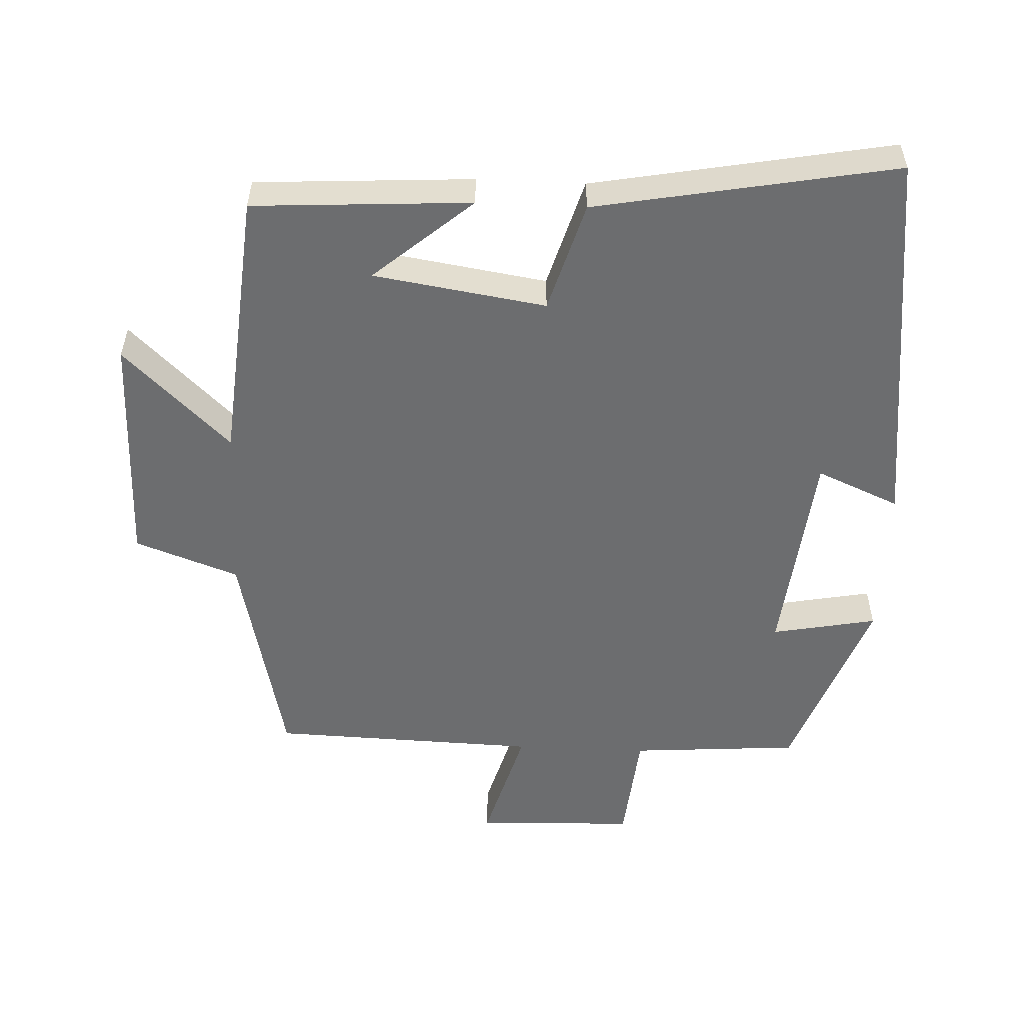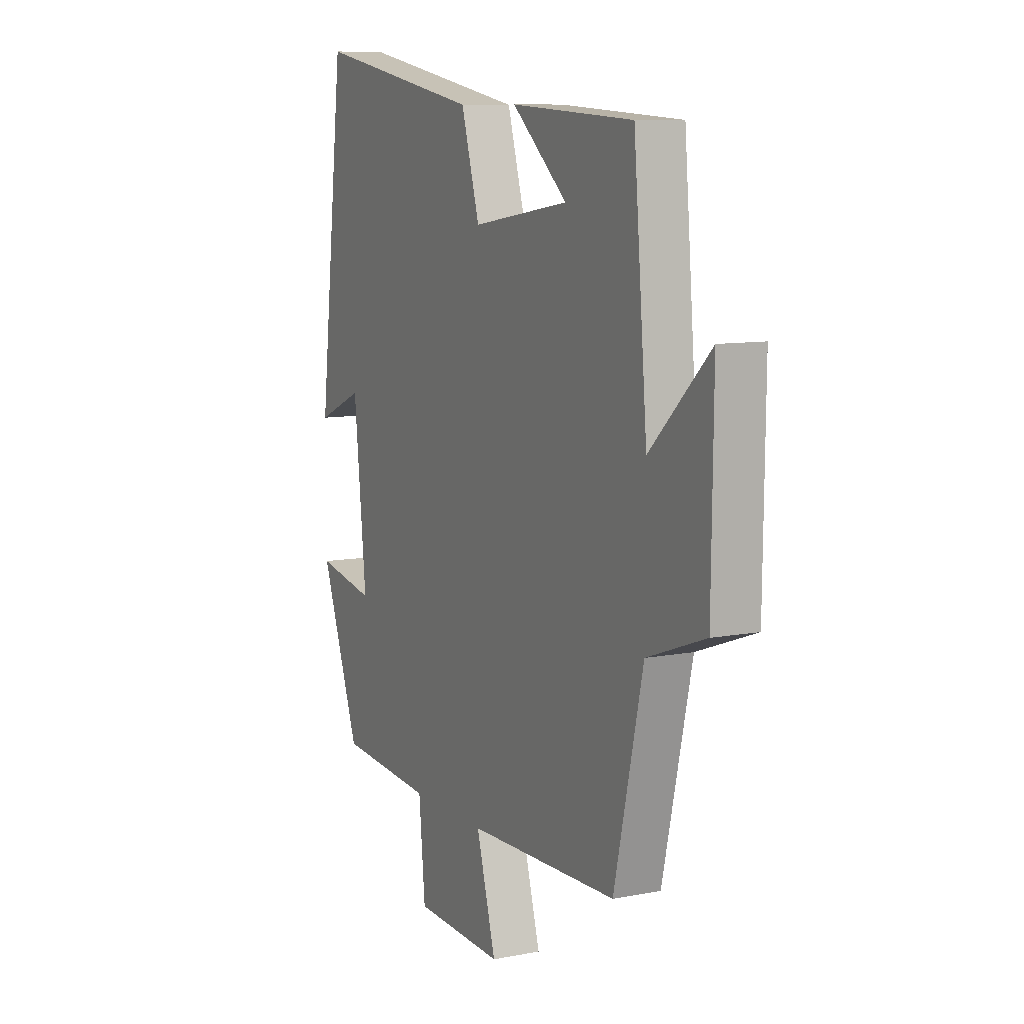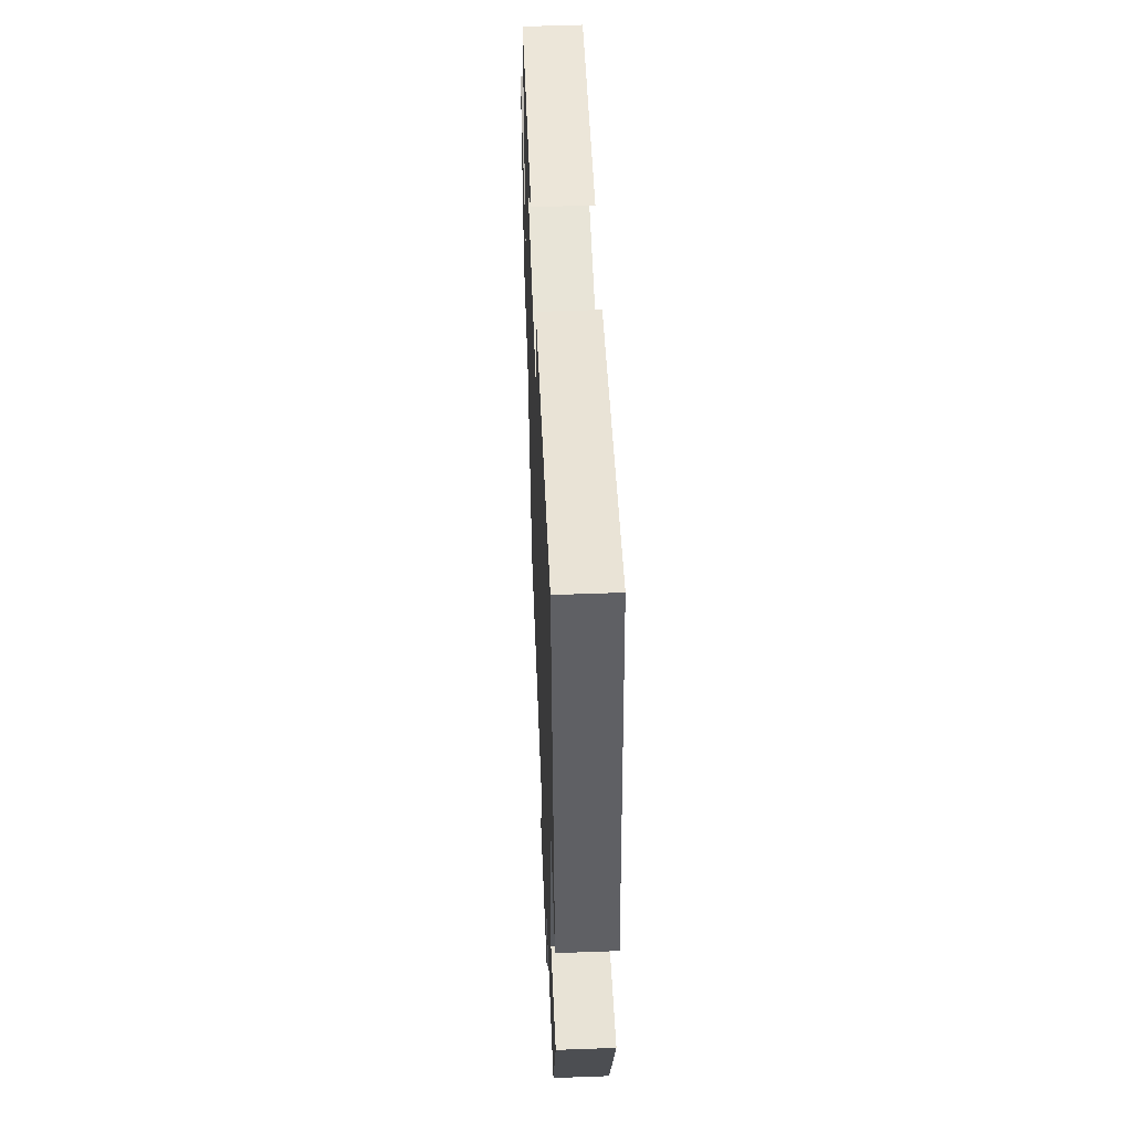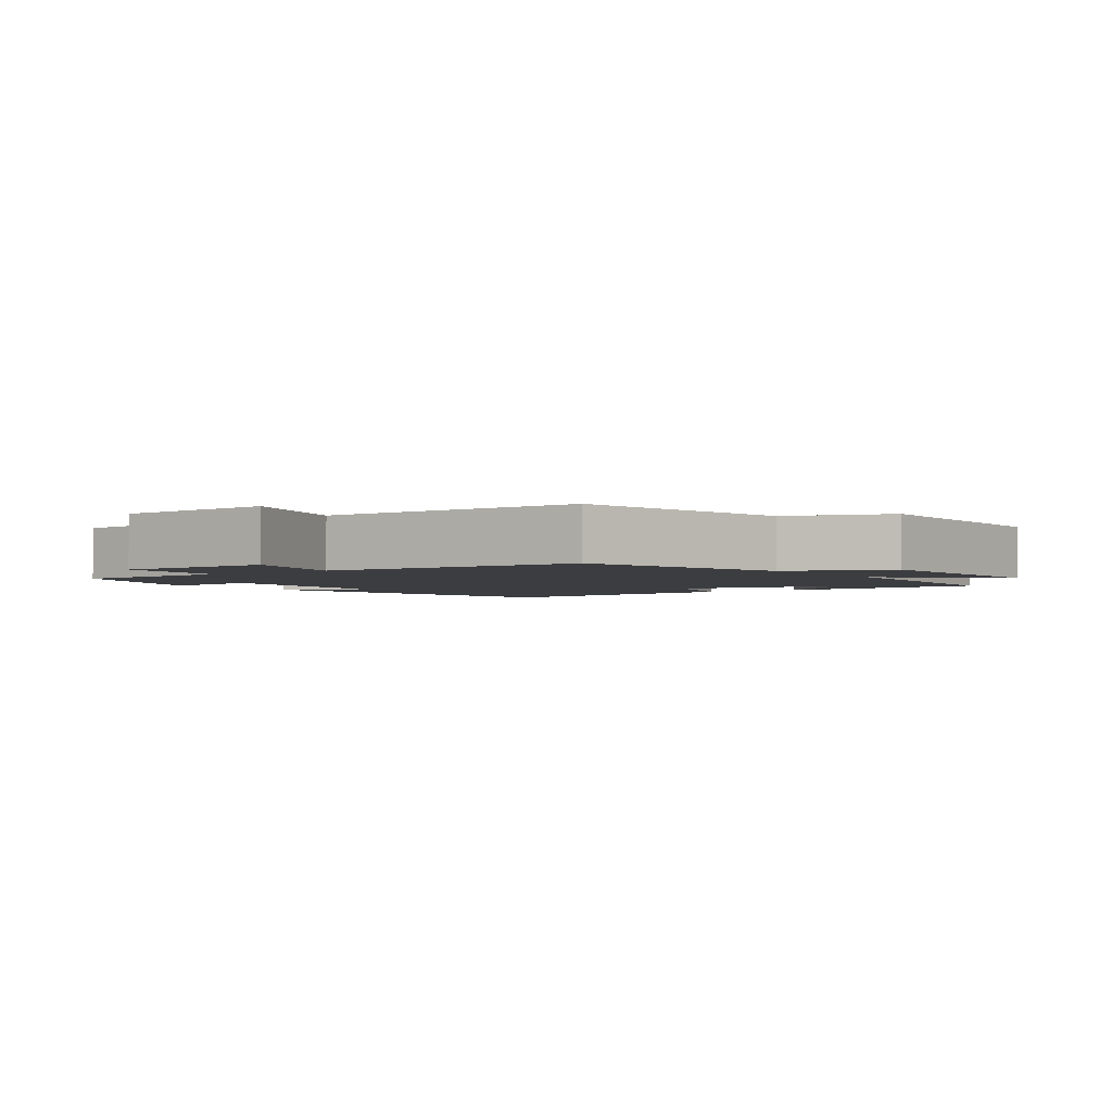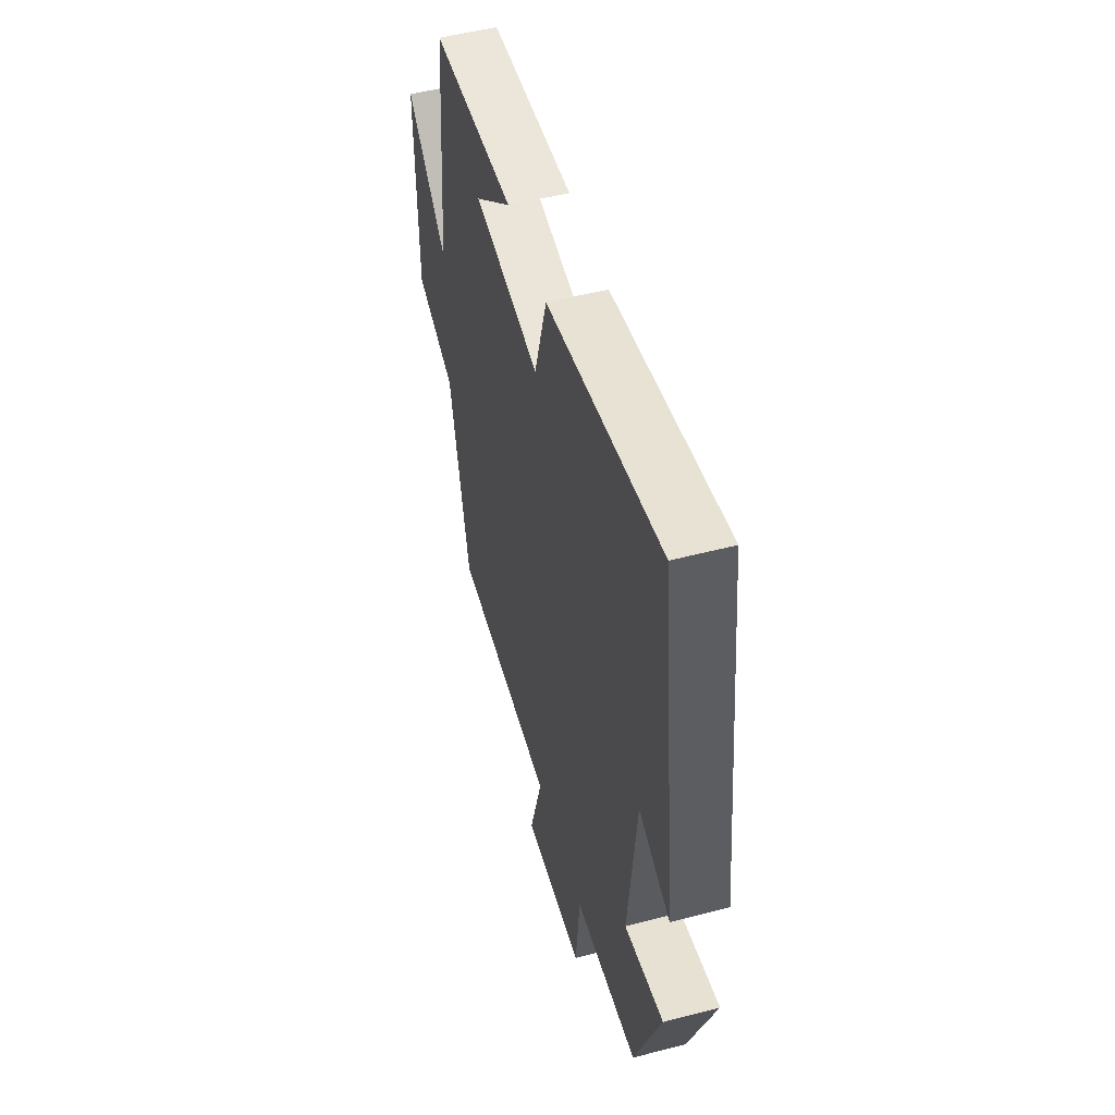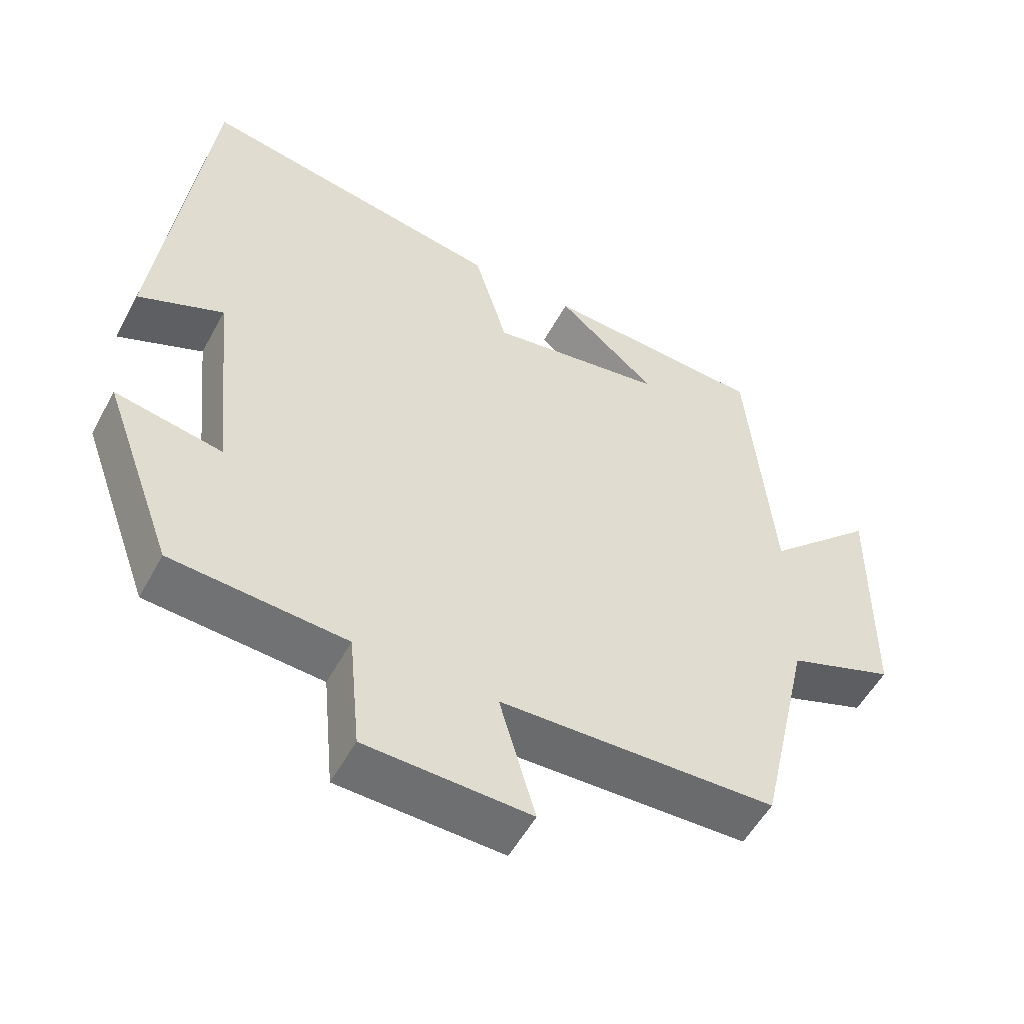
<metadata>
{"format":"obj","ext":"obj","renderer":"f3d","projection":"perspective","resolution":1024,"background":"white","views":[{"elev":-53.9,"azim":-2.6,"up":"+Y"},{"elev":9.4,"azim":-116.9,"up":"+Z"},{"elev":52.8,"azim":87.7,"up":"+Z"},{"elev":-2.7,"azim":-144.7,"up":"+Y"},{"elev":51.7,"azim":74.2,"up":"+Z"},{"elev":-53.9,"azim":152.0,"up":"+Z"}]}
</metadata>
<code>
v 0.433 0.07 0.58
v 0.5 0.07 0.019
v 0.381 0.07 0.07
v 0.349 0.07 -0.238
v 0.5 0.07 -0.209
v 0.4 0.07 -0.482
v 0.156 0.07 -0.5
v 0.14 0.07 -0.668
v -0.09 0.07 -0.676
v -0.04 0.07 -0.5
v -0.426 0.07 -0.488
v -0.5 0.07 -0.162
v -0.649 0.07 -0.108
v -0.653 0.07 0.232
v -0.5 0.07 0.086
v -0.465 0.07 0.481
v -0.152 0.07 0.5
v -0.293 0.07 0.379
v -0.045 0.07 0.341
v 0.002 0.07 0.5
v 0.433 0 0.58
v 0.5 0 0.019
v 0.381 0 0.07
v 0.349 0 -0.238
v 0.5 0 -0.209
v 0.4 0 -0.482
v 0.156 0 -0.5
v 0.14 0 -0.668
v -0.09 0 -0.676
v -0.04 0 -0.5
v -0.426 0 -0.488
v -0.5 0 -0.162
v -0.649 0 -0.108
v -0.653 0 0.232
v -0.5 0 0.086
v -0.465 0 0.481
v -0.152 0 0.5
v -0.293 0 0.379
v -0.045 0 0.341
v 0.002 0 0.5
f 1 2 3
f 20 1 3
f 19 20 3
f 18 19 3 4
f 16 17 18
f 15 16 18 4
f 12 13 14 15
f 12 15 4
f 11 12 4
f 10 11 4
f 7 8 9 10
f 6 7 10
f 5 6 10
f 4 5 10
f 23 22 21
f 23 21 40
f 23 40 39
f 24 23 39 38
f 38 37 36
f 24 38 36 35
f 35 34 33 32
f 24 35 32
f 24 32 31
f 24 31 30
f 30 29 28 27
f 30 27 26
f 30 26 25
f 30 25 24
f 1 21 22 2
f 2 22 23 3
f 3 23 24 4
f 4 24 25 5
f 5 25 26 6
f 6 26 27 7
f 7 27 28 8
f 8 28 29 9
f 9 29 30 10
f 10 30 31 11
f 11 31 32 12
f 12 32 33 13
f 13 33 34 14
f 14 34 35 15
f 15 35 36 16
f 16 36 37 17
f 17 37 38 18
f 18 38 39 19
f 19 39 40 20
f 20 40 21 1

</code>
